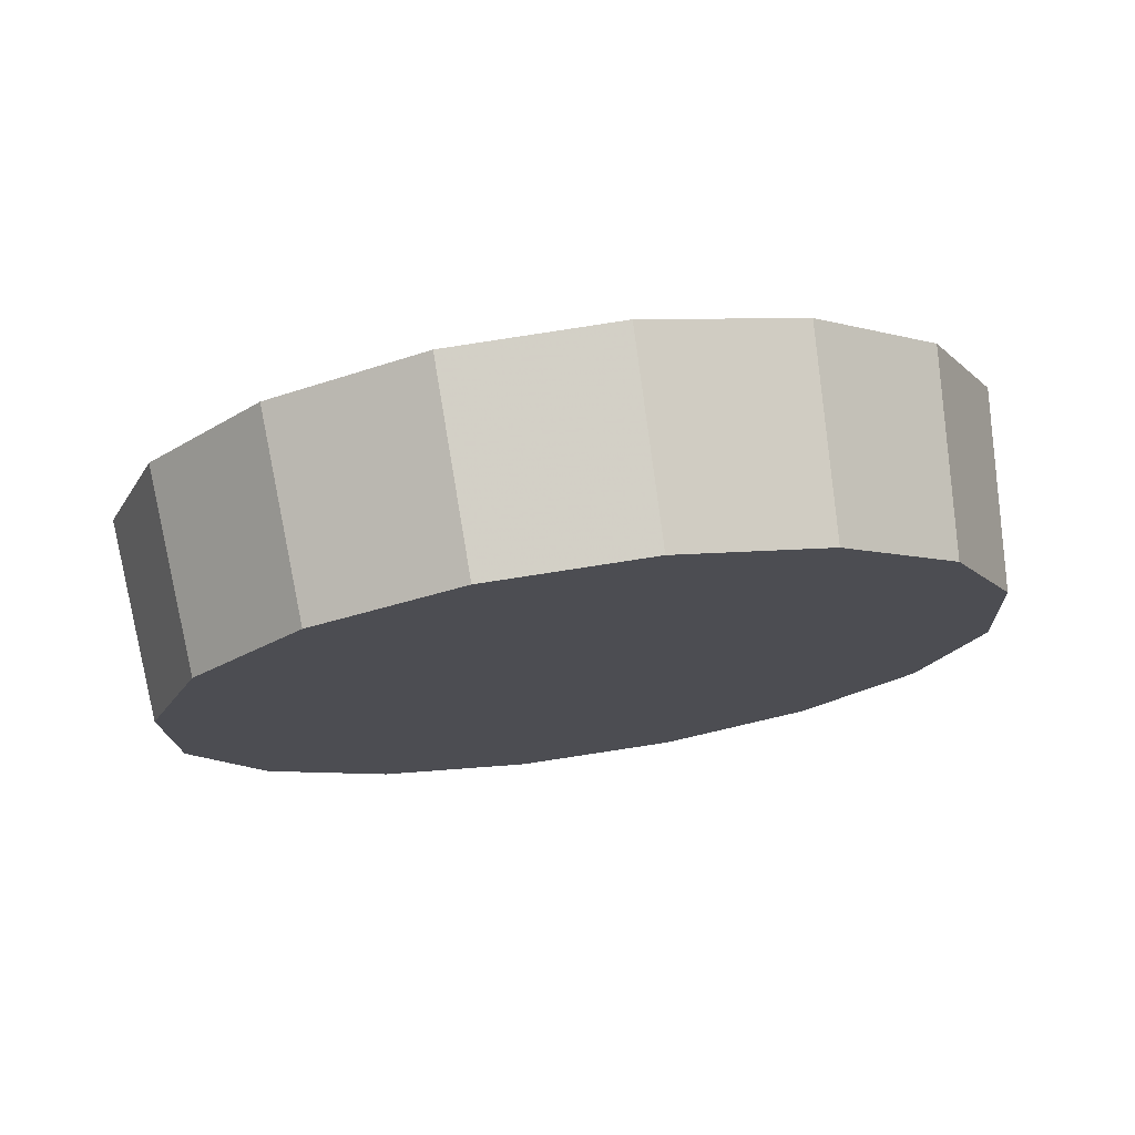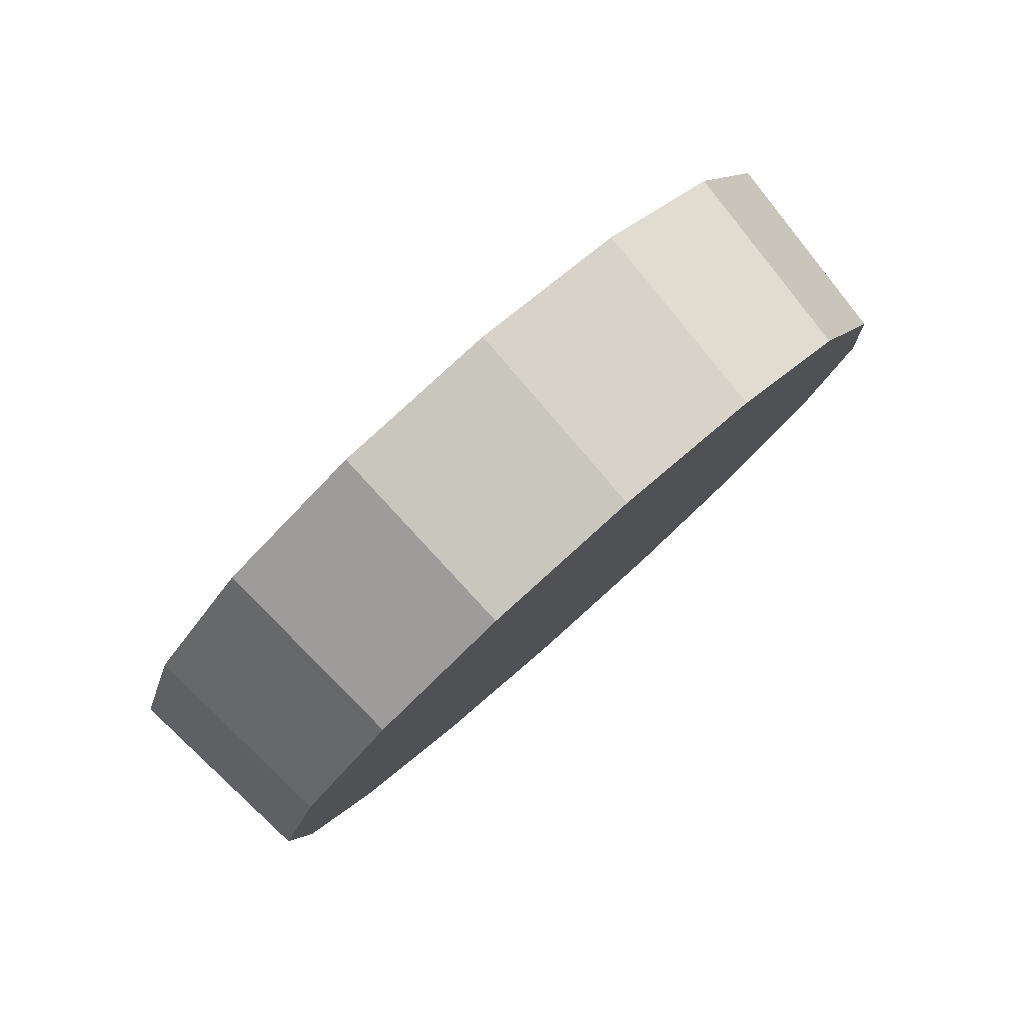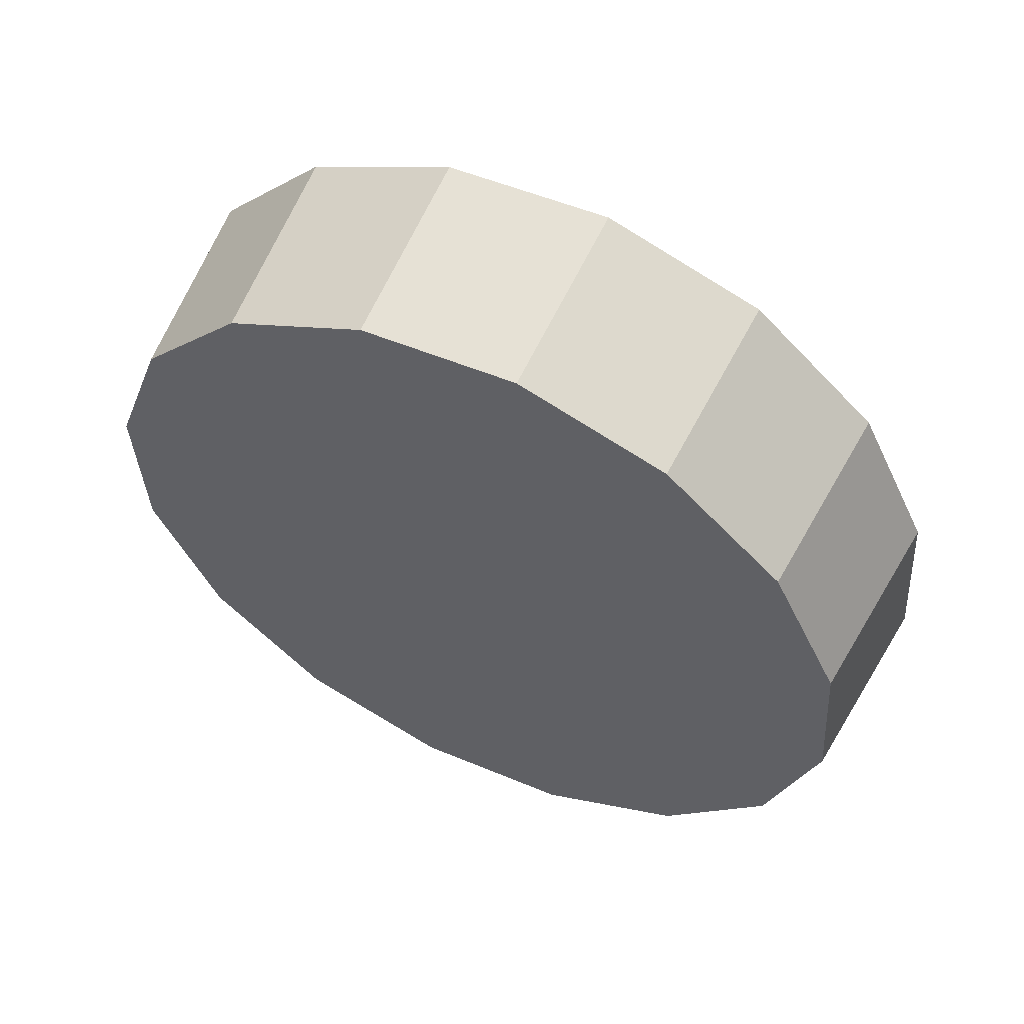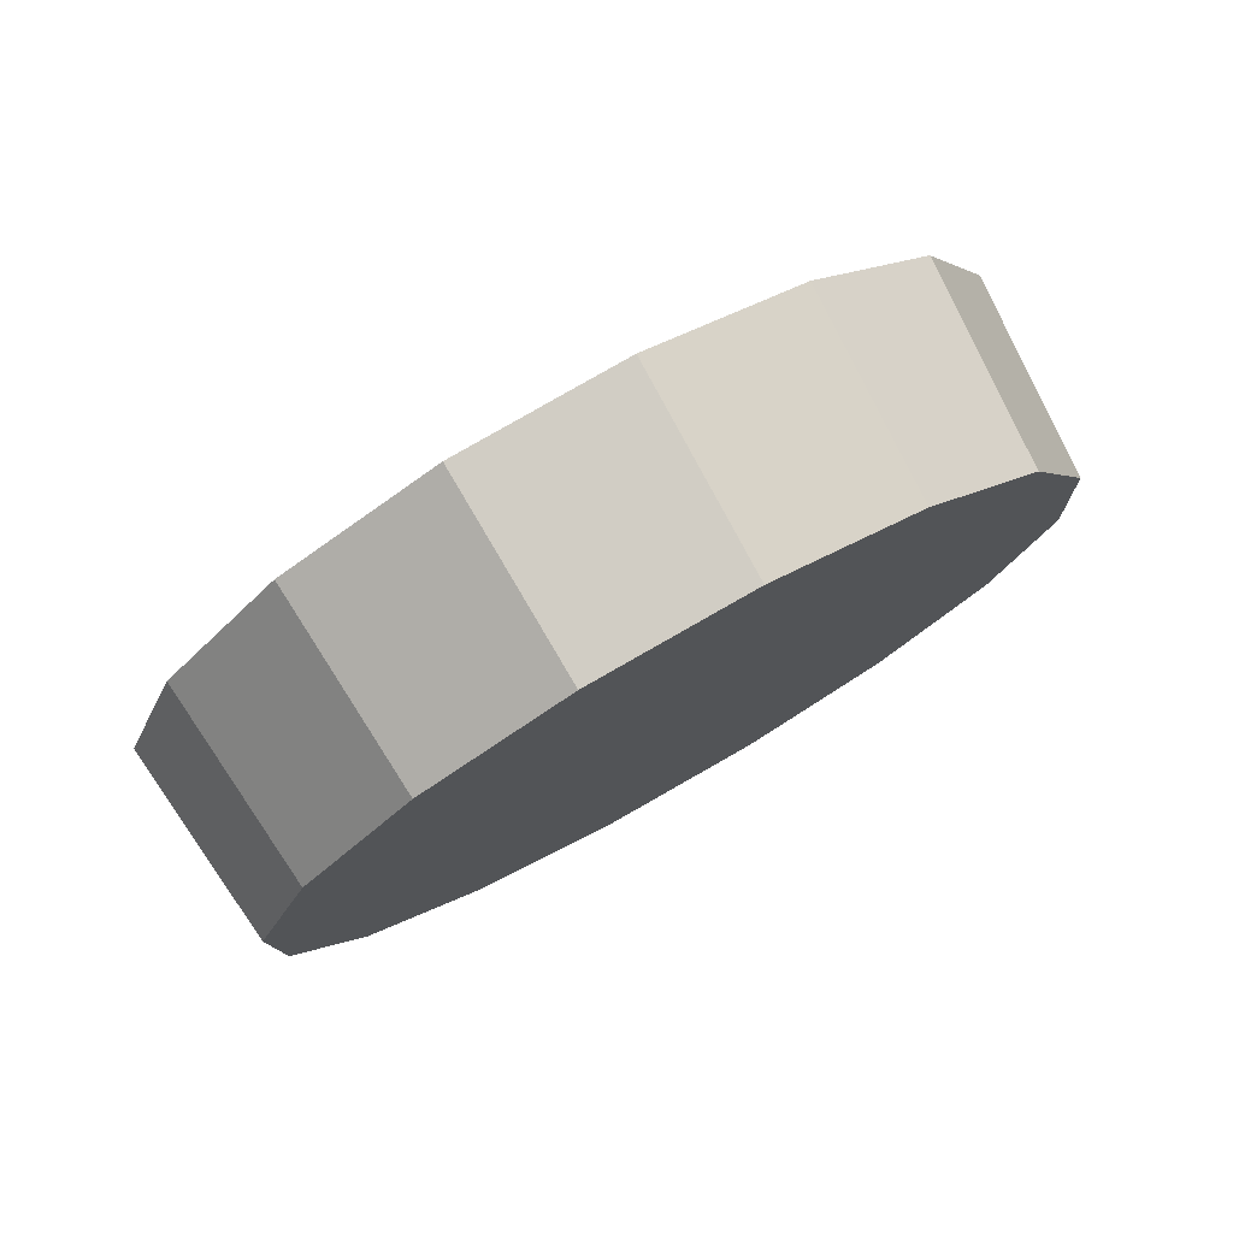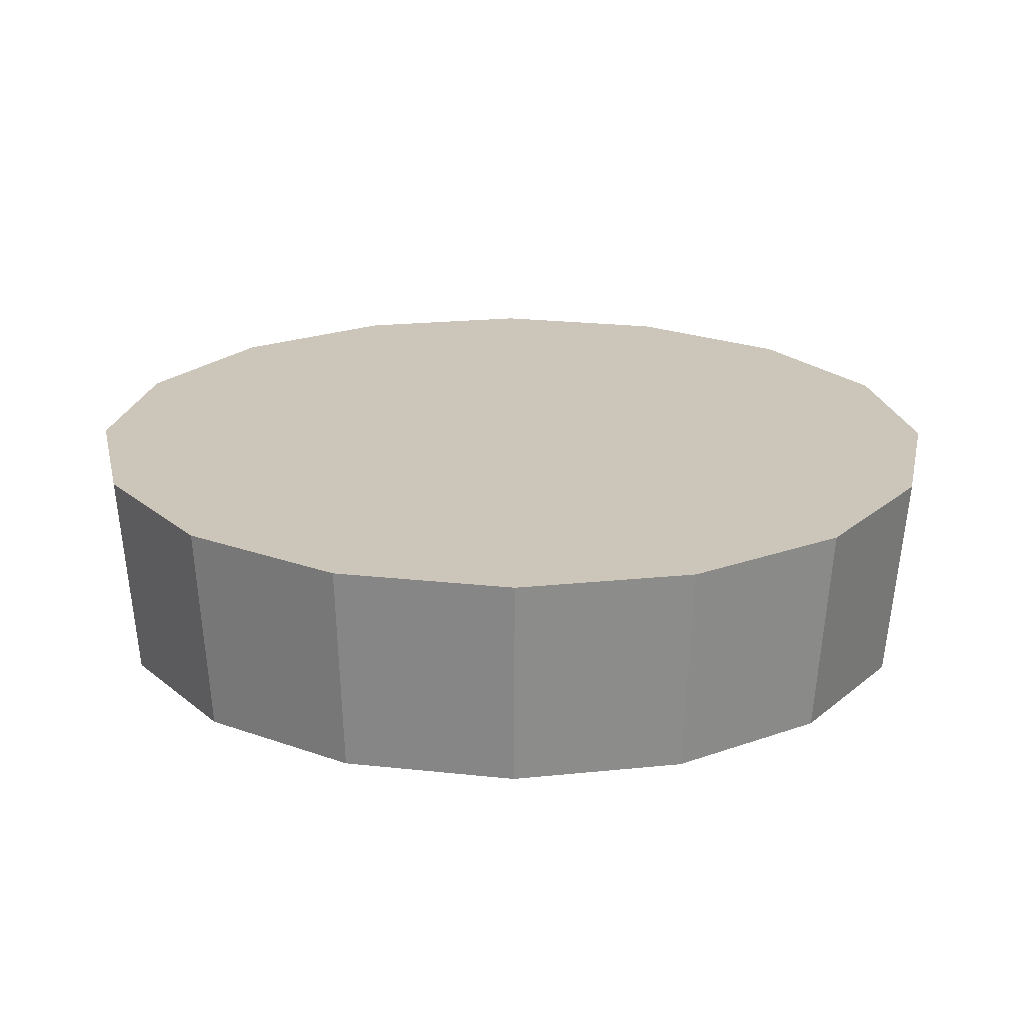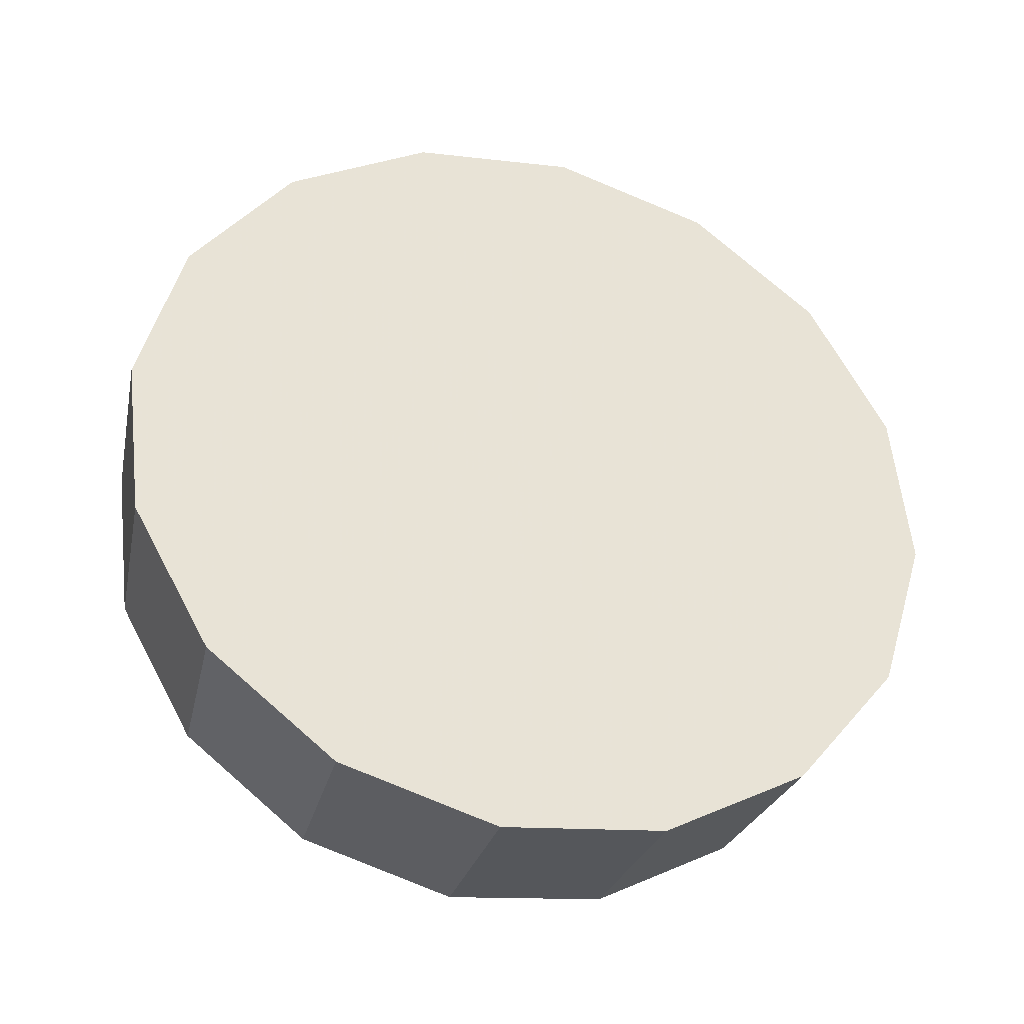
<metadata>
{"format":"obj","ext":"obj","renderer":"f3d","projection":"perspective","resolution":1024,"background":"white","views":[{"elev":27.2,"azim":-12.3,"up":"+Z"},{"elev":2.7,"azim":-77.7,"up":"+Z"},{"elev":-68.7,"azim":141.4,"up":"+Z"},{"elev":26.5,"azim":137.7,"up":"+Y"},{"elev":-26.4,"azim":-0.4,"up":"+Y"},{"elev":15.3,"azim":156.6,"up":"+Z"}]}
</metadata>
<code>
v -5.263 -2.93 -1.018
v -5.271 -2.899 -1.048
v -5.296 -2.872 -1.072
v -5.332 -2.854 -1.089
v -5.375 -2.848 -1.095
v -5.418 -2.854 -1.089
v -5.454 -2.872 -1.072
v -5.479 -2.899 -1.048
v -5.487 -2.93 -1.018
v -5.479 -2.962 -0.989
v -5.454 -2.989 -0.9643
v -5.418 -3.006 -0.9477
v -5.375 -3.013 -0.9419
v -5.332 -3.006 -0.9477
v -5.296 -2.989 -0.9643
v -5.271 -2.962 -0.989
v -5.375 -2.93 -1.018
v -5.375 -2.93 -1.018
v -5.375 -2.93 -1.018
v -5.375 -2.93 -1.018
v -5.375 -2.93 -1.018
v -5.375 -2.93 -1.018
v -5.375 -2.93 -1.018
v -5.375 -2.93 -1.018
v -5.375 -2.93 -1.018
v -5.375 -2.93 -1.018
v -5.375 -2.93 -1.018
v -5.375 -2.93 -1.018
v -5.375 -2.93 -1.018
v -5.375 -2.93 -1.018
v -5.375 -2.93 -1.018
v -5.375 -2.93 -1.018
v -5.258 -2.893 -0.9783
v -5.267 -2.86 -1.009
v -5.292 -2.832 -1.035
v -5.33 -2.814 -1.052
v -5.375 -2.807 -1.058
v -5.42 -2.814 -1.052
v -5.458 -2.832 -1.035
v -5.483 -2.86 -1.009
v -5.492 -2.893 -0.9783
v -5.483 -2.926 -0.9477
v -5.458 -2.954 -0.9218
v -5.42 -2.973 -0.9045
v -5.375 -2.979 -0.8985
v -5.33 -2.973 -0.9045
v -5.292 -2.954 -0.9218
v -5.267 -2.926 -0.9477
v -5.375 -2.893 -0.9783
v -5.375 -2.893 -0.9783
v -5.375 -2.893 -0.9783
v -5.375 -2.893 -0.9783
v -5.375 -2.893 -0.9783
v -5.375 -2.893 -0.9783
v -5.375 -2.893 -0.9783
v -5.375 -2.893 -0.9783
v -5.375 -2.893 -0.9783
v -5.375 -2.893 -0.9783
v -5.375 -2.893 -0.9783
v -5.375 -2.893 -0.9783
v -5.375 -2.893 -0.9783
v -5.375 -2.893 -0.9783
v -5.375 -2.893 -0.9783
v -5.375 -2.893 -0.9783
f 33 34 49
f 49 34 50
f 34 35 50
f 50 35 51
f 35 36 51
f 51 36 52
f 36 37 52
f 52 37 53
f 37 38 53
f 53 38 54
f 38 39 54
f 54 39 55
f 39 40 55
f 55 40 56
f 40 41 56
f 56 41 57
f 41 42 57
f 57 42 58
f 42 43 58
f 58 43 59
f 43 44 59
f 59 44 60
f 44 45 60
f 60 45 61
f 45 46 61
f 61 46 62
f 46 47 62
f 62 47 63
f 47 48 63
f 63 48 64
f 48 33 64
f 64 33 49
f 2 1 17
f 2 17 18
f 3 2 18
f 3 18 19
f 4 3 19
f 4 19 20
f 5 4 20
f 5 20 21
f 6 5 21
f 6 21 22
f 7 6 22
f 7 22 23
f 8 7 23
f 8 23 24
f 9 8 24
f 9 24 25
f 10 9 25
f 10 25 26
f 11 10 26
f 11 26 27
f 12 11 27
f 12 27 28
f 13 12 28
f 13 28 29
f 14 13 29
f 14 29 30
f 15 14 30
f 15 30 31
f 16 15 31
f 16 31 32
f 1 16 32
f 1 32 17
f 49 50 17
f 17 50 18
f 50 51 18
f 18 51 19
f 51 52 19
f 19 52 20
f 52 53 20
f 20 53 21
f 53 54 21
f 21 54 22
f 54 55 22
f 22 55 23
f 55 56 23
f 23 56 24
f 56 57 24
f 24 57 25
f 57 58 25
f 25 58 26
f 58 59 26
f 26 59 27
f 59 60 27
f 27 60 28
f 60 61 28
f 28 61 29
f 61 62 29
f 29 62 30
f 62 63 30
f 30 63 31
f 63 64 31
f 31 64 32
f 64 49 32
f 32 49 17
f 1 2 33
f 33 2 34
f 2 3 34
f 34 3 35
f 3 4 35
f 35 4 36
f 4 5 36
f 36 5 37
f 5 6 37
f 37 6 38
f 6 7 38
f 38 7 39
f 7 8 39
f 39 8 40
f 8 9 40
f 40 9 41
f 9 10 41
f 41 10 42
f 10 11 42
f 42 11 43
f 11 12 43
f 43 12 44
f 12 13 44
f 44 13 45
f 13 14 45
f 45 14 46
f 14 15 46
f 46 15 47
f 15 16 47
f 47 16 48
f 16 1 48
f 48 1 33

</code>
